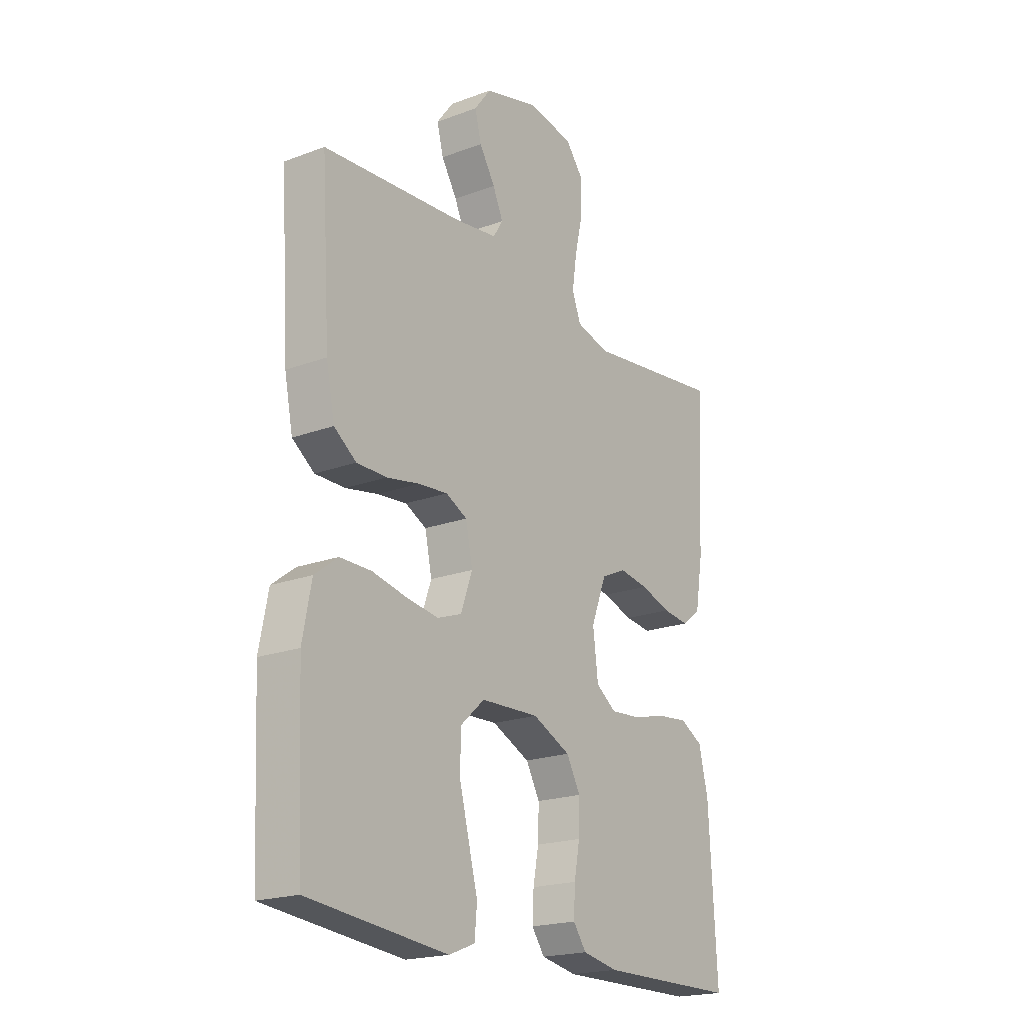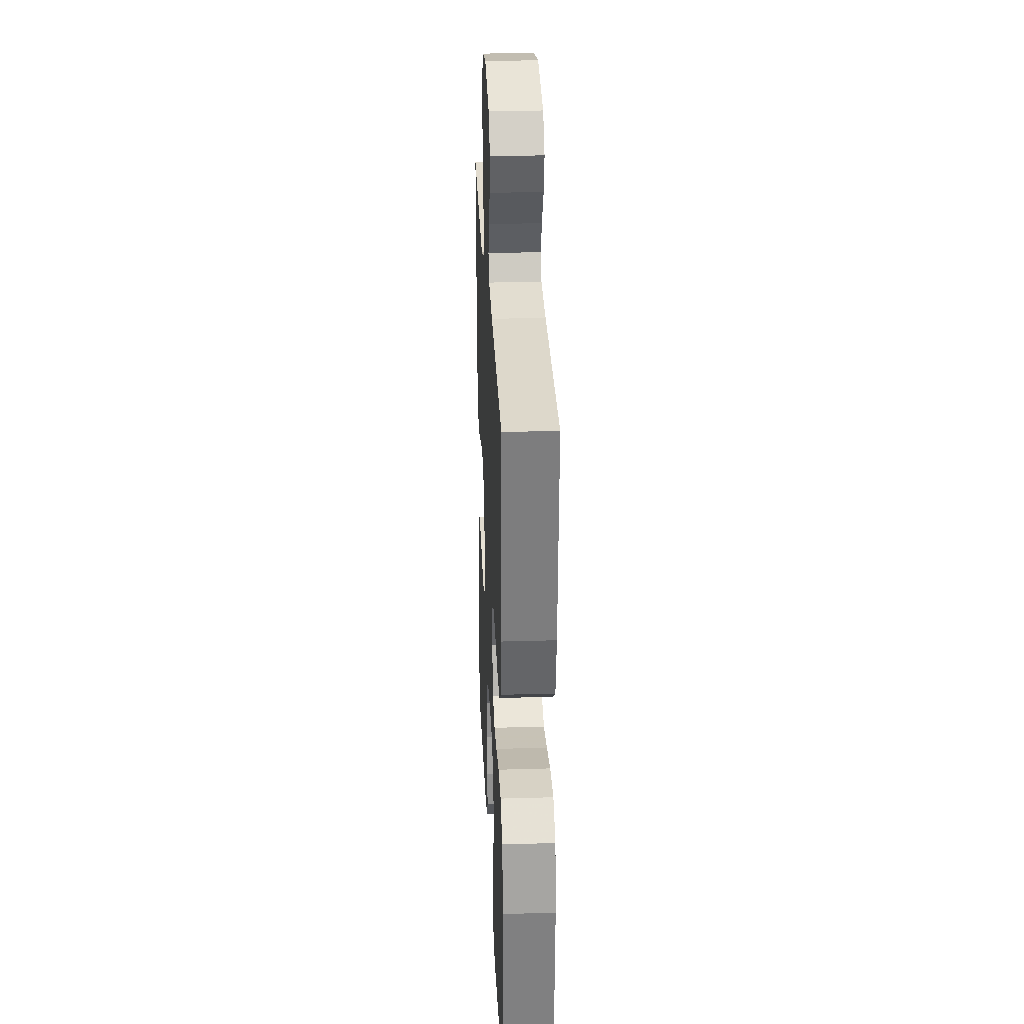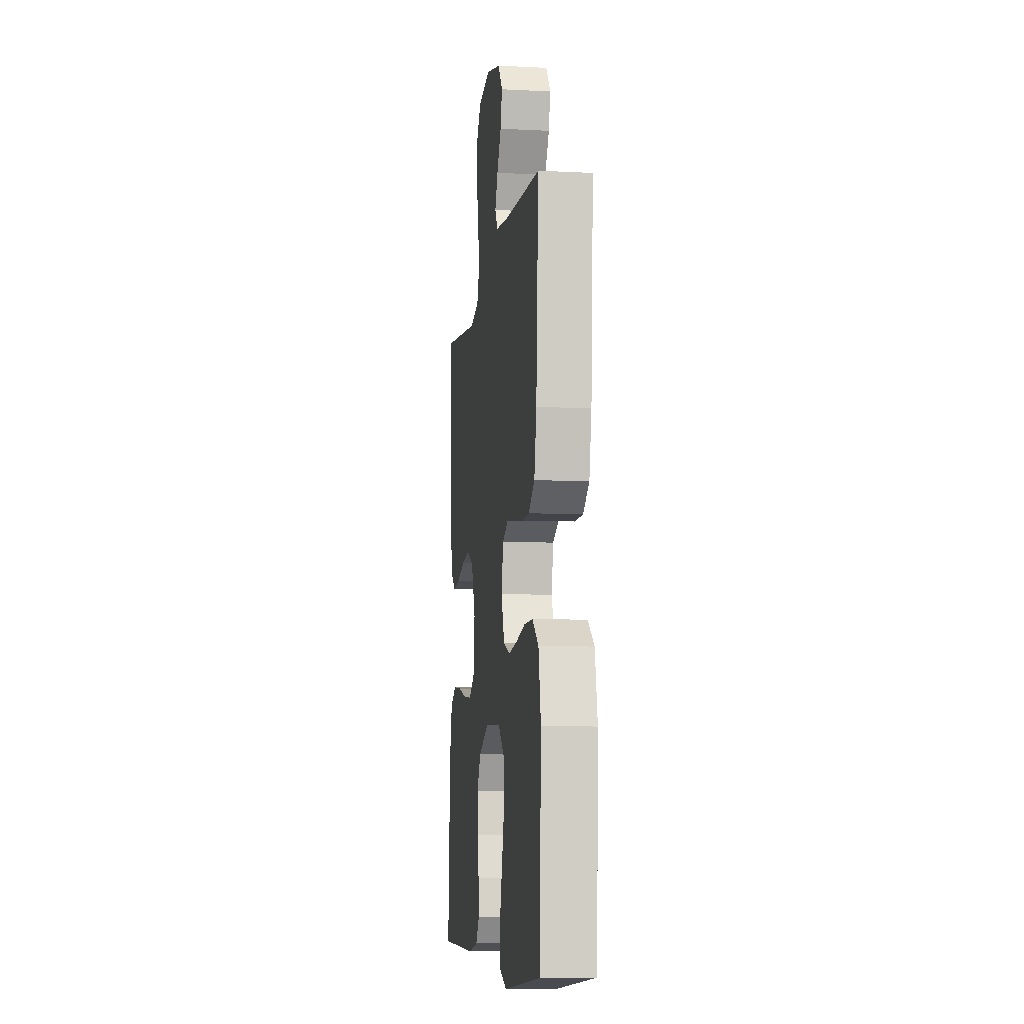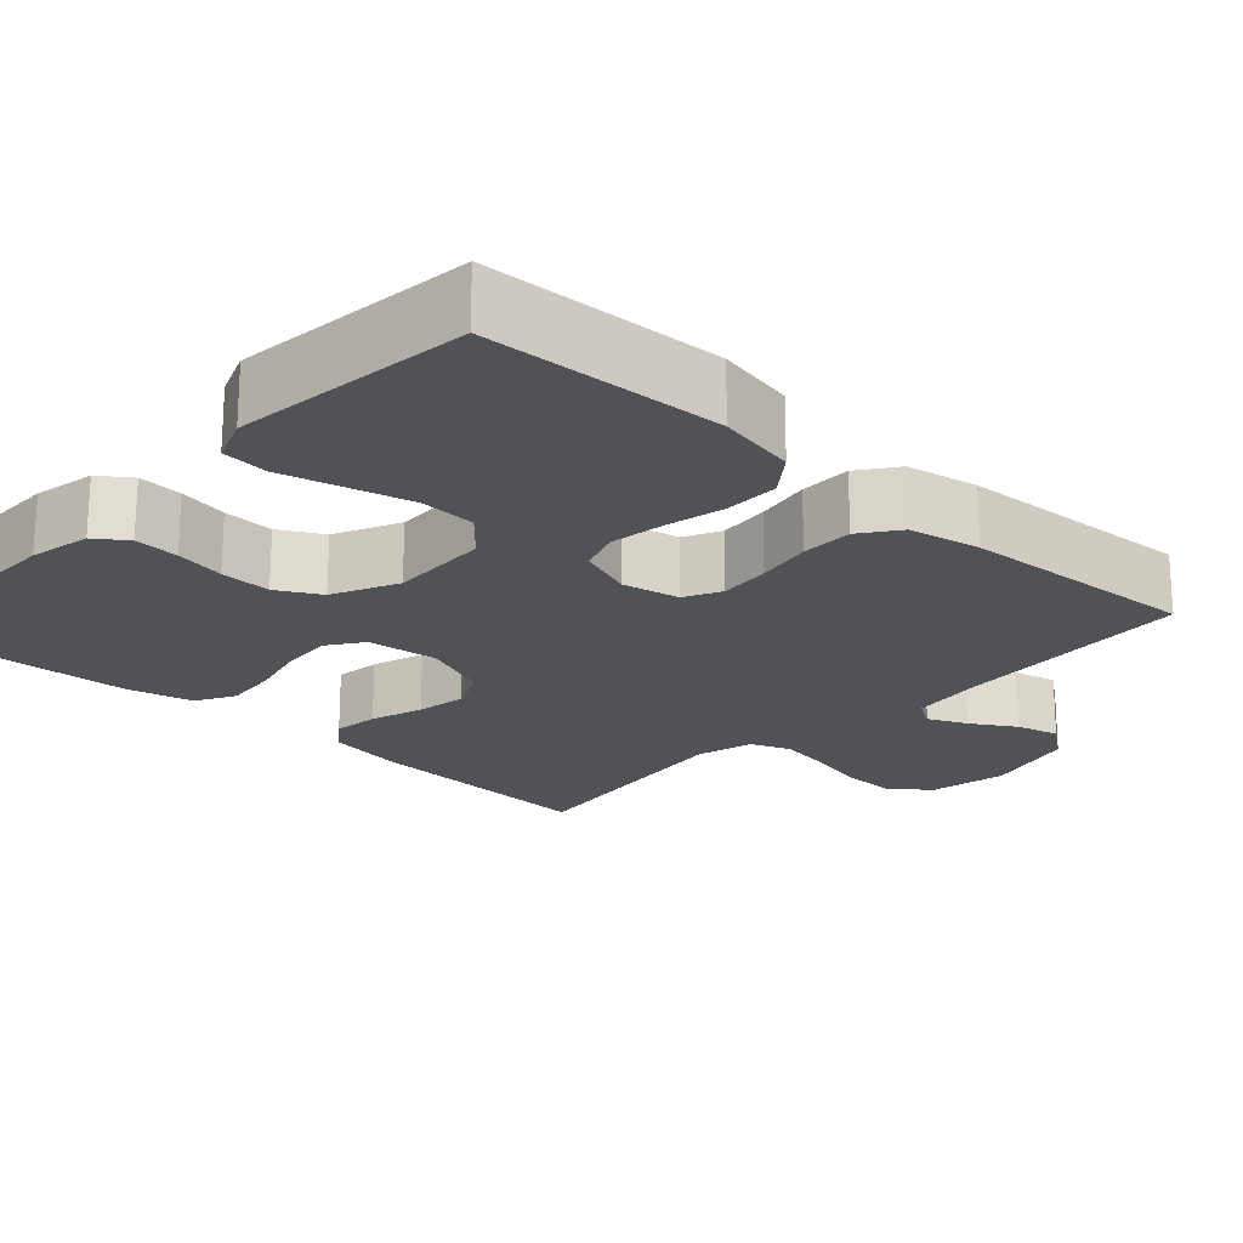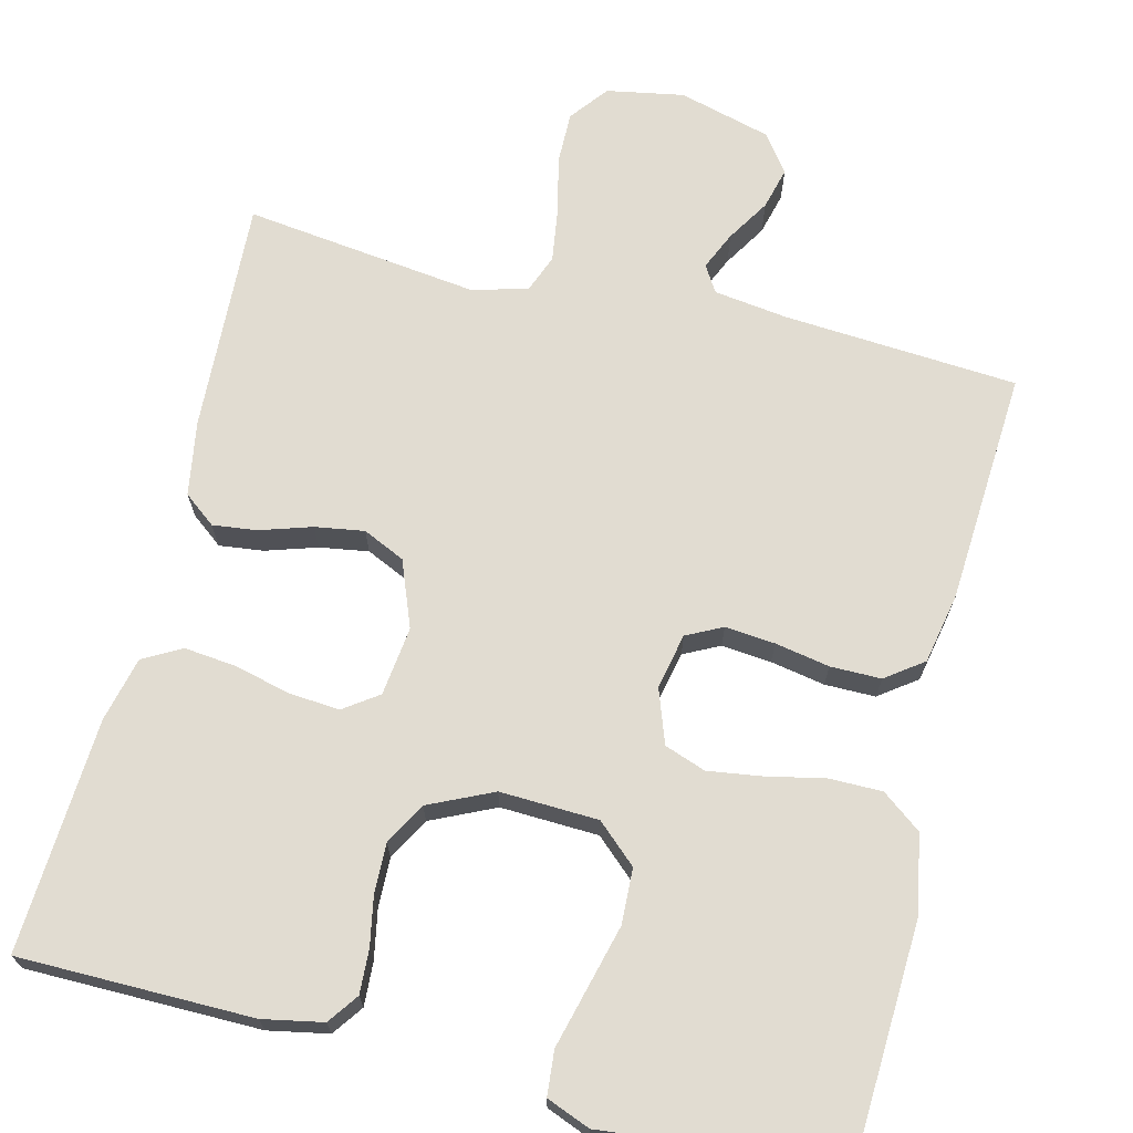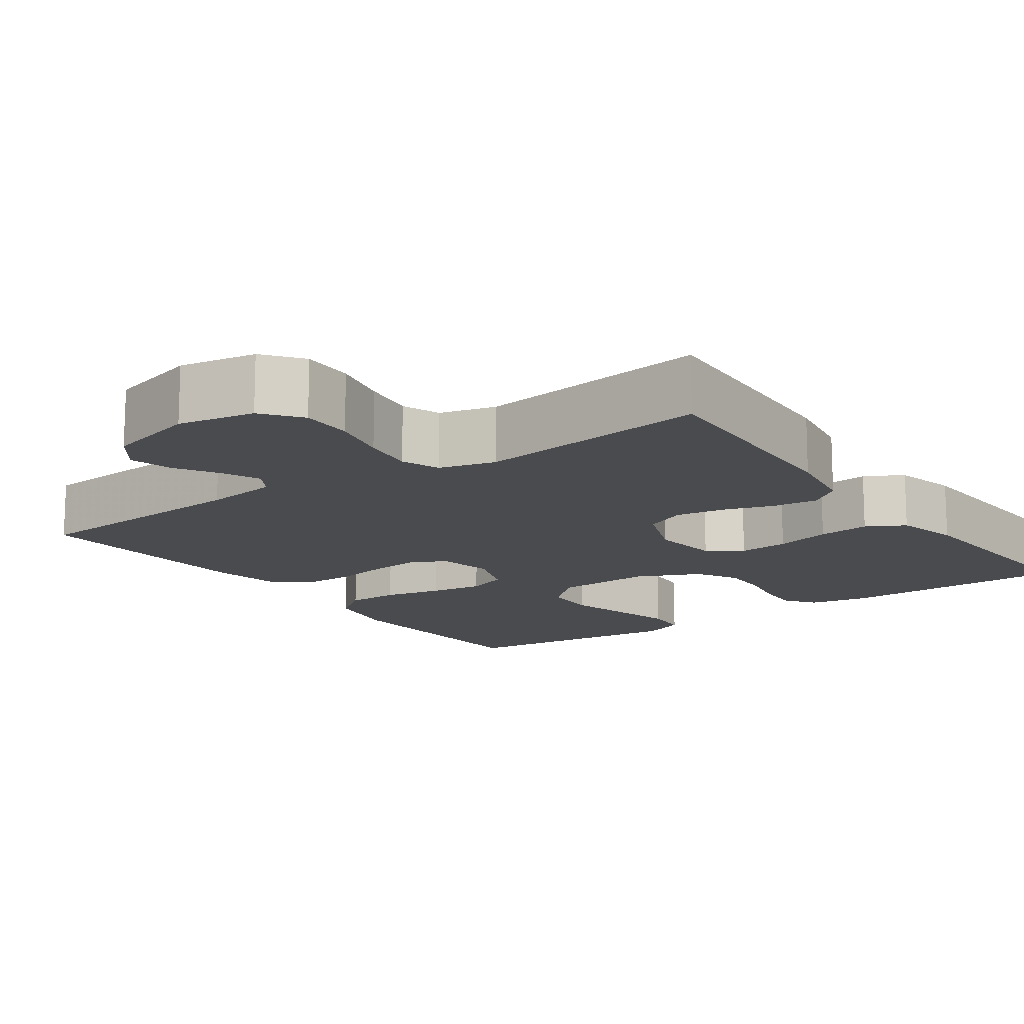
<metadata>
{"format":"obj","ext":"obj","renderer":"f3d","projection":"perspective","resolution":1024,"background":"white","views":[{"elev":-20.1,"azim":-55.5,"up":"+Z"},{"elev":27.4,"azim":-92.6,"up":"+Z"},{"elev":-8.4,"azim":-97.9,"up":"+Z"},{"elev":-20.9,"azim":-132.9,"up":"+Y"},{"elev":69.2,"azim":-166.1,"up":"+Y"},{"elev":-14.2,"azim":35.4,"up":"+Y"}]}
</metadata>
<code>
v 0.5 0.07 -0.5
v 0.2 0.07 -0.502
v 0.123 0.07 -0.487
v 0.095 0.07 -0.448
v 0.098 0.07 -0.392
v 0.11 0.07 -0.329
v 0.112 0.07 -0.265
v 0.082 0.07 -0.211
v 0 0.07 -0.173
v -0.126 0.07 -0.178
v -0.177 0.07 -0.224
v -0.18 0.07 -0.295
v -0.159 0.07 -0.376
v -0.139 0.07 -0.453
v -0.144 0.07 -0.51
v -0.2 0.07 -0.532
v -0.5 0.07 -0.5
v -0.514 0.07 -0.2
v -0.495 0.07 -0.101
v -0.445 0.07 -0.063
v -0.377 0.07 -0.063
v -0.302 0.07 -0.079
v -0.233 0.07 -0.089
v -0.18 0.07 -0.07
v -0.155 0.07 0
v -0.17 0.07 0.071
v -0.216 0.07 0.094
v -0.28 0.07 0.088
v -0.35 0.07 0.075
v -0.415 0.07 0.075
v -0.463 0.07 0.11
v -0.481 0.07 0.2
v -0.5 0.07 0.5
v -0.2 0.07 0.521
v -0.105 0.07 0.534
v -0.084 0.07 0.568
v -0.106 0.07 0.617
v -0.14 0.07 0.672
v -0.154 0.07 0.726
v -0.118 0.07 0.774
v 0 0.07 0.806
v 0.099 0.07 0.788
v 0.137 0.07 0.739
v 0.136 0.07 0.672
v 0.119 0.07 0.598
v 0.109 0.07 0.53
v 0.128 0.07 0.481
v 0.2 0.07 0.462
v 0.5 0.07 0.5
v 0.485 0.07 0.2
v 0.469 0.07 0.104
v 0.428 0.07 0.072
v 0.371 0.07 0.079
v 0.305 0.07 0.1
v 0.242 0.07 0.11
v 0.188 0.07 0.085
v 0.155 0.07 0
v 0.166 0.07 -0.089
v 0.21 0.07 -0.12
v 0.275 0.07 -0.115
v 0.347 0.07 -0.097
v 0.414 0.07 -0.09
v 0.463 0.07 -0.117
v 0.483 0.07 -0.2
v 0.5 0 -0.5
v 0.2 0 -0.502
v 0.123 0 -0.487
v 0.095 0 -0.448
v 0.098 0 -0.392
v 0.11 0 -0.329
v 0.112 0 -0.265
v 0.082 0 -0.211
v 0 0 -0.173
v -0.126 0 -0.178
v -0.177 0 -0.224
v -0.18 0 -0.295
v -0.159 0 -0.376
v -0.139 0 -0.453
v -0.144 0 -0.51
v -0.2 0 -0.532
v -0.5 0 -0.5
v -0.514 0 -0.2
v -0.495 0 -0.101
v -0.445 0 -0.063
v -0.377 0 -0.063
v -0.302 0 -0.079
v -0.233 0 -0.089
v -0.18 0 -0.07
v -0.155 0 0
v -0.17 0 0.071
v -0.216 0 0.094
v -0.28 0 0.088
v -0.35 0 0.075
v -0.415 0 0.075
v -0.463 0 0.11
v -0.481 0 0.2
v -0.5 0 0.5
v -0.2 0 0.521
v -0.105 0 0.534
v -0.084 0 0.568
v -0.106 0 0.617
v -0.14 0 0.672
v -0.154 0 0.726
v -0.118 0 0.774
v 0 0 0.806
v 0.099 0 0.788
v 0.137 0 0.739
v 0.136 0 0.672
v 0.119 0 0.598
v 0.109 0 0.53
v 0.128 0 0.481
v 0.2 0 0.462
v 0.5 0 0.5
v 0.485 0 0.2
v 0.469 0 0.104
v 0.428 0 0.072
v 0.371 0 0.079
v 0.305 0 0.1
v 0.242 0 0.11
v 0.188 0 0.085
v 0.155 0 0
v 0.166 0 -0.089
v 0.21 0 -0.12
v 0.275 0 -0.115
v 0.347 0 -0.097
v 0.414 0 -0.09
v 0.463 0 -0.117
v 0.483 0 -0.2
f 4 5 6
f 3 4 6
f 2 3 6
f 1 2 6
f 64 1 6
f 63 64 6
f 62 63 6
f 61 62 6
f 60 61 6
f 59 60 6 7
f 58 59 7 8
f 57 58 8 9
f 56 57 9 10
f 52 53 54
f 51 52 54
f 50 51 54
f 49 50 54
f 48 49 54
f 47 48 54 55
f 46 47 55 56
f 43 44 45
f 42 43 45
f 41 42 45
f 40 41 45
f 39 40 45
f 38 39 45
f 37 38 45
f 36 37 45 46
f 46 56 10
f 36 46 10
f 35 36 10
f 32 33 34
f 31 32 34
f 30 31 34
f 29 30 34
f 28 29 34
f 27 28 34 35
f 20 21 22
f 19 20 22
f 18 19 22
f 17 18 22
f 16 17 22
f 15 16 22
f 14 15 22
f 13 14 22
f 12 13 22
f 11 12 22 23
f 10 11 23 24
f 26 27 35
f 25 26 35
f 25 35 10
f 10 24 25
f 70 69 68
f 70 68 67
f 70 67 66
f 70 66 65
f 70 65 128
f 70 128 127
f 70 127 126
f 70 126 125
f 70 125 124
f 71 70 124 123
f 72 71 123 122
f 73 72 122 121
f 74 73 121 120
f 118 117 116
f 118 116 115
f 118 115 114
f 118 114 113
f 118 113 112
f 119 118 112 111
f 120 119 111 110
f 109 108 107
f 109 107 106
f 109 106 105
f 109 105 104
f 109 104 103
f 109 103 102
f 109 102 101
f 110 109 101 100
f 74 120 110
f 74 110 100
f 74 100 99
f 98 97 96
f 98 96 95
f 98 95 94
f 98 94 93
f 98 93 92
f 99 98 92 91
f 86 85 84
f 86 84 83
f 86 83 82
f 86 82 81
f 86 81 80
f 86 80 79
f 86 79 78
f 86 78 77
f 86 77 76
f 87 86 76 75
f 88 87 75 74
f 99 91 90
f 99 90 89
f 74 99 89
f 89 88 74
f 1 65 66 2
f 2 66 67 3
f 3 67 68 4
f 4 68 69 5
f 5 69 70 6
f 6 70 71 7
f 7 71 72 8
f 8 72 73 9
f 9 73 74 10
f 10 74 75 11
f 11 75 76 12
f 12 76 77 13
f 13 77 78 14
f 14 78 79 15
f 15 79 80 16
f 16 80 81 17
f 17 81 82 18
f 18 82 83 19
f 19 83 84 20
f 20 84 85 21
f 21 85 86 22
f 22 86 87 23
f 23 87 88 24
f 24 88 89 25
f 25 89 90 26
f 26 90 91 27
f 27 91 92 28
f 28 92 93 29
f 29 93 94 30
f 30 94 95 31
f 31 95 96 32
f 32 96 97 33
f 33 97 98 34
f 34 98 99 35
f 35 99 100 36
f 36 100 101 37
f 37 101 102 38
f 38 102 103 39
f 39 103 104 40
f 40 104 105 41
f 41 105 106 42
f 42 106 107 43
f 43 107 108 44
f 44 108 109 45
f 45 109 110 46
f 46 110 111 47
f 47 111 112 48
f 48 112 113 49
f 49 113 114 50
f 50 114 115 51
f 51 115 116 52
f 52 116 117 53
f 53 117 118 54
f 54 118 119 55
f 55 119 120 56
f 56 120 121 57
f 57 121 122 58
f 58 122 123 59
f 59 123 124 60
f 60 124 125 61
f 61 125 126 62
f 62 126 127 63
f 63 127 128 64
f 64 128 65 1

</code>
